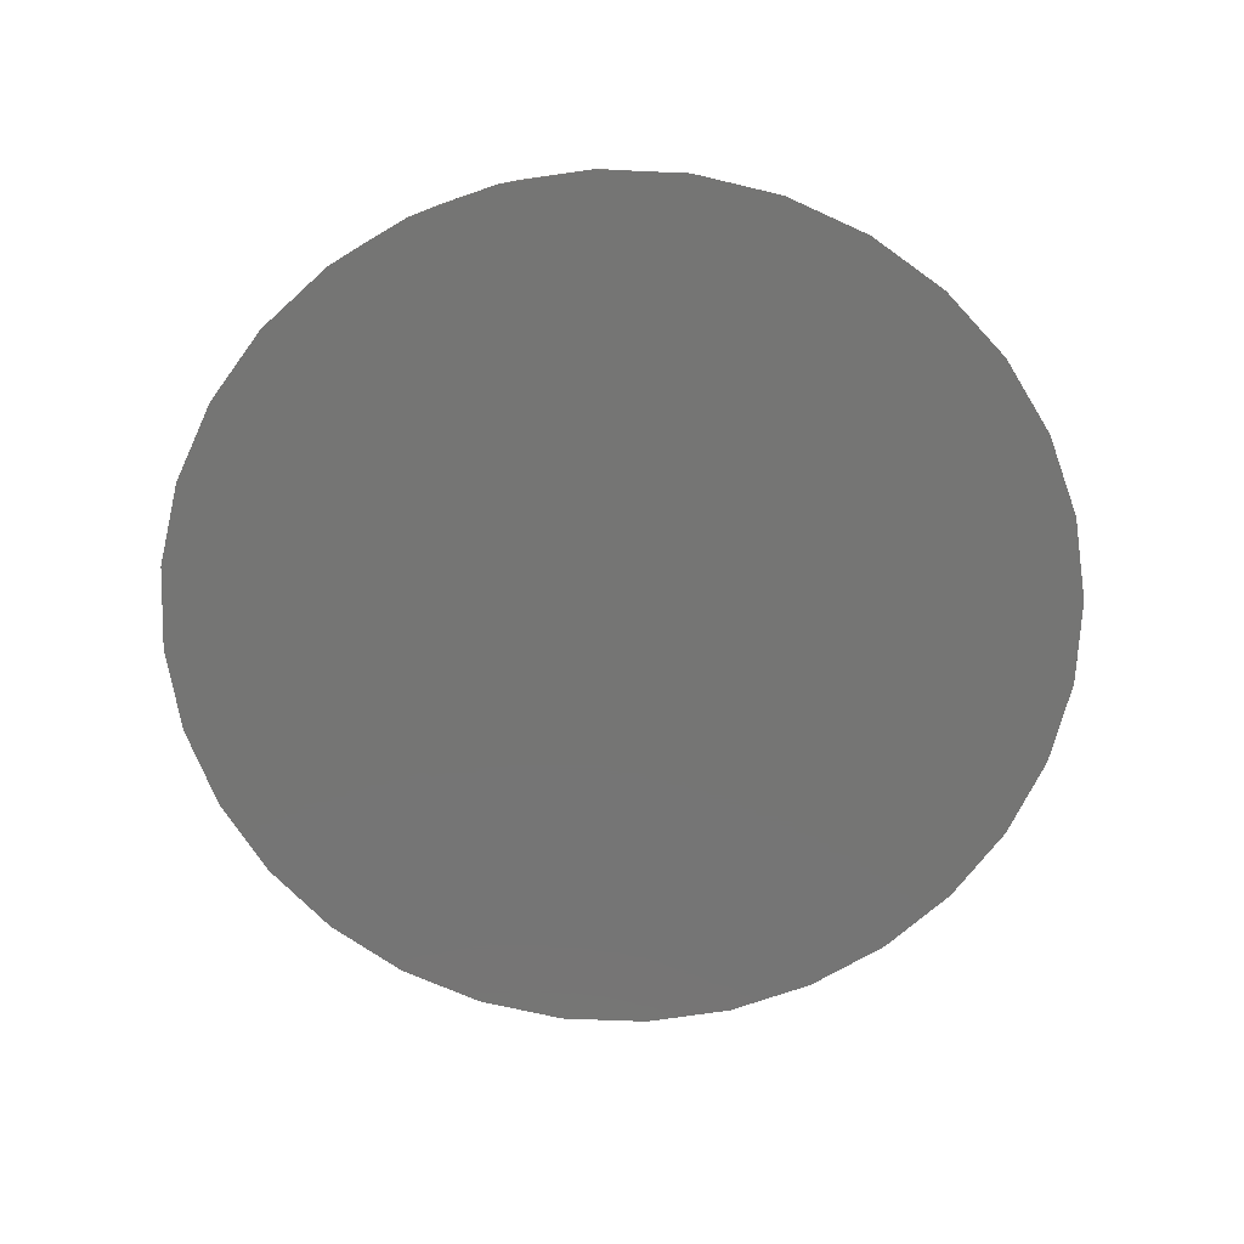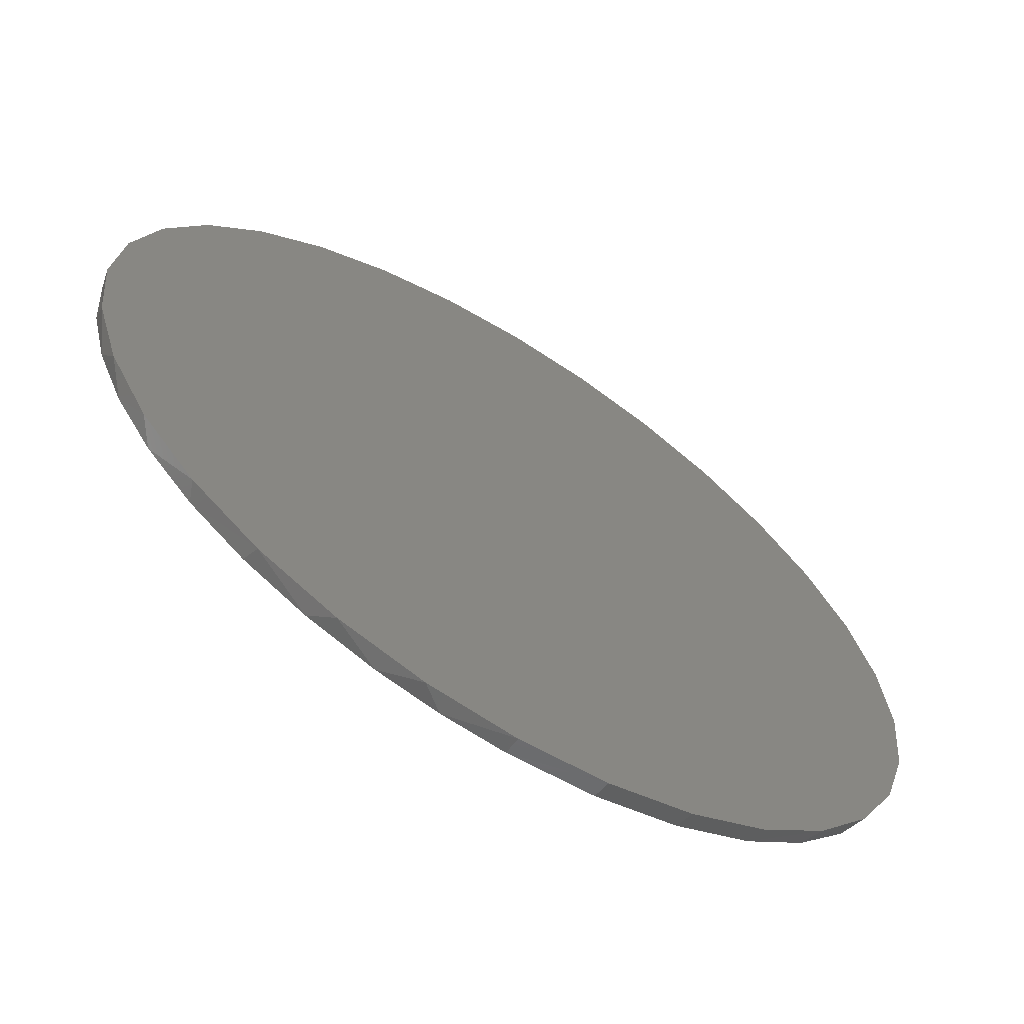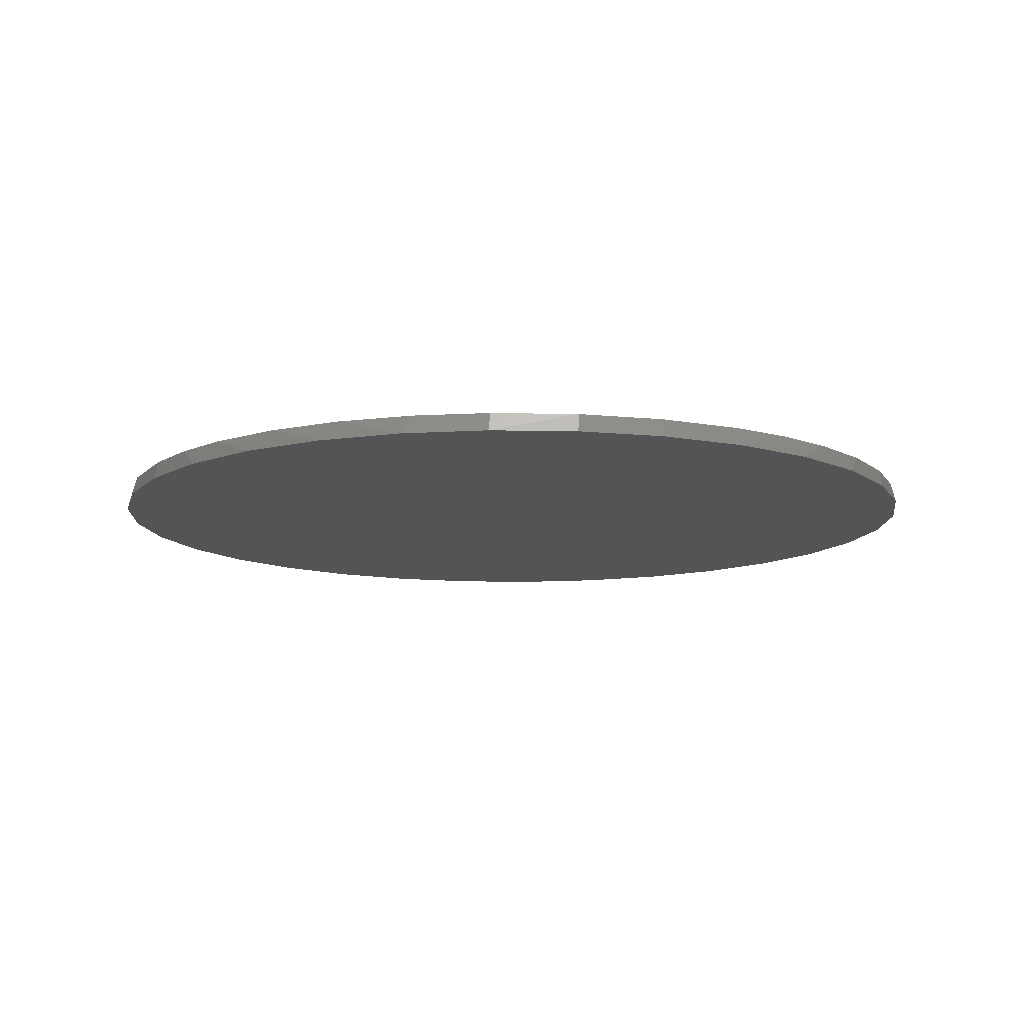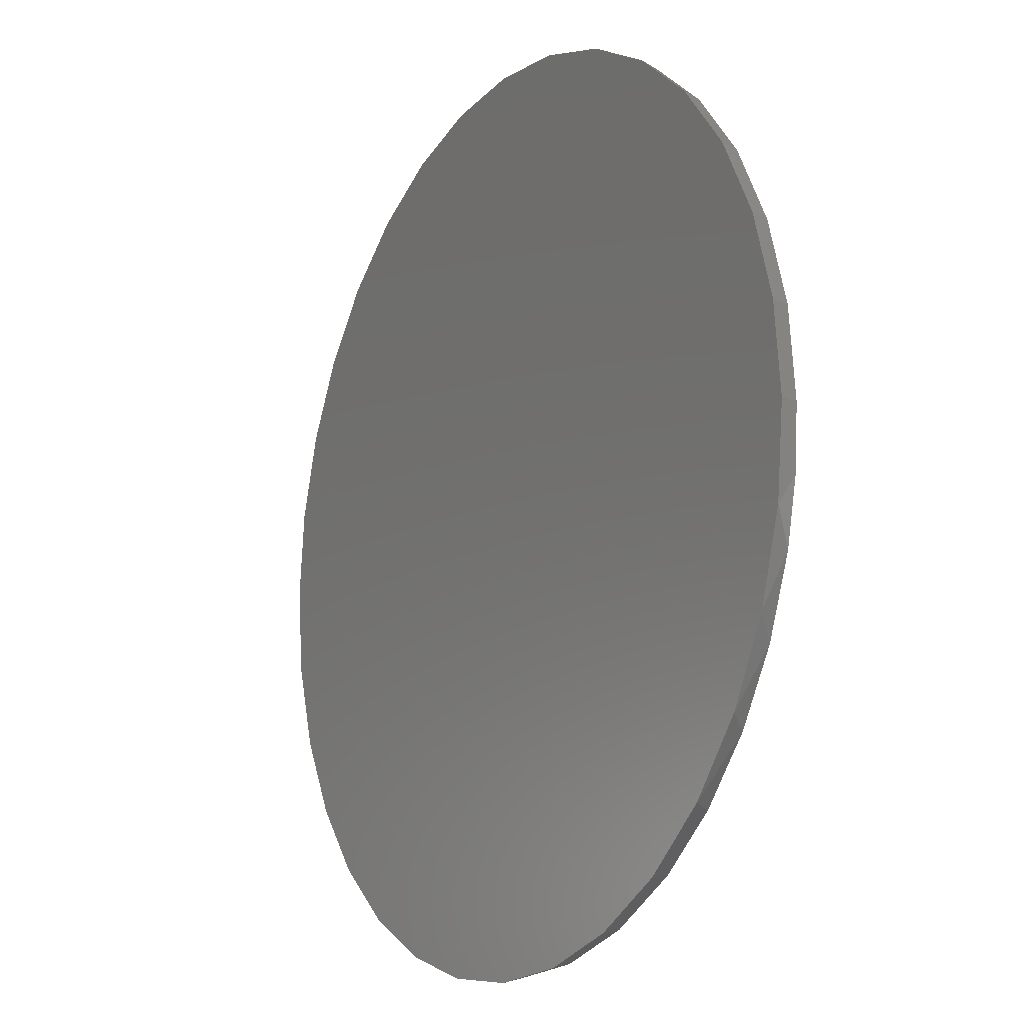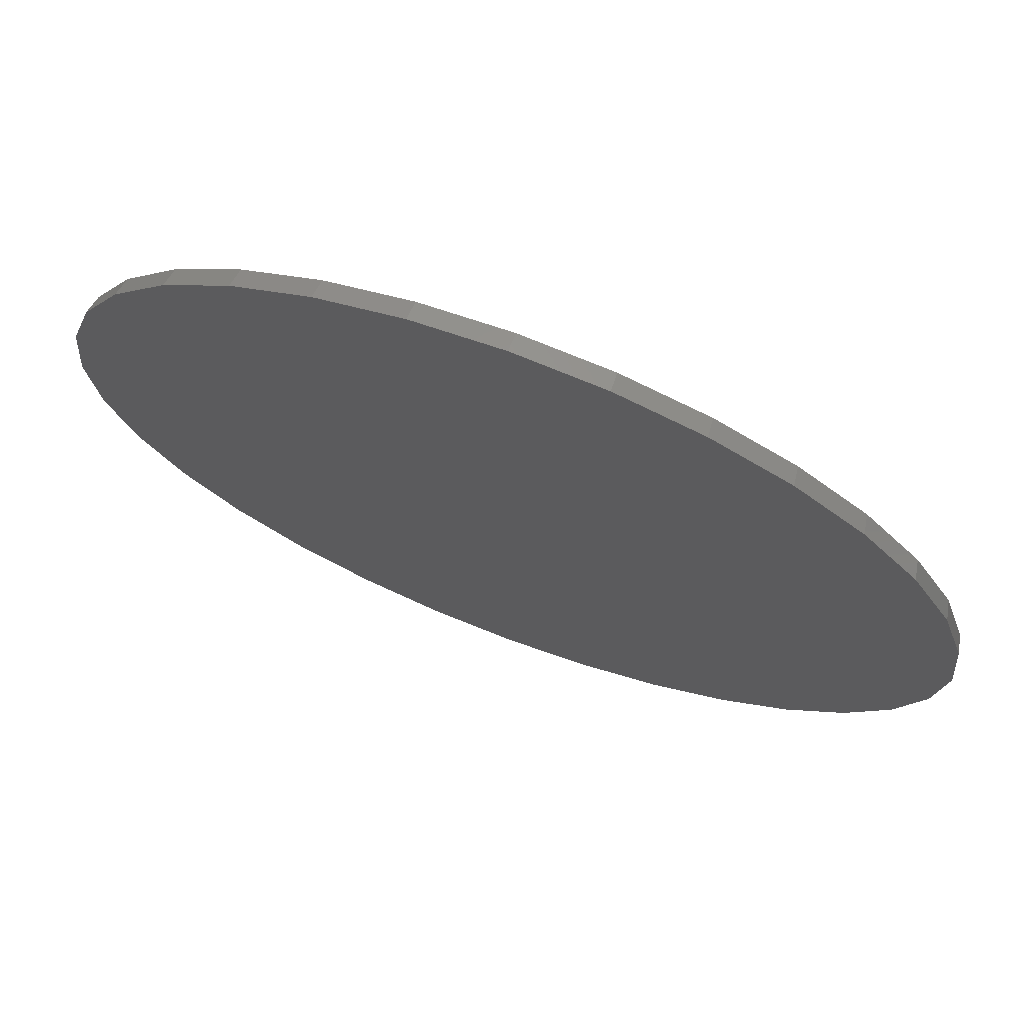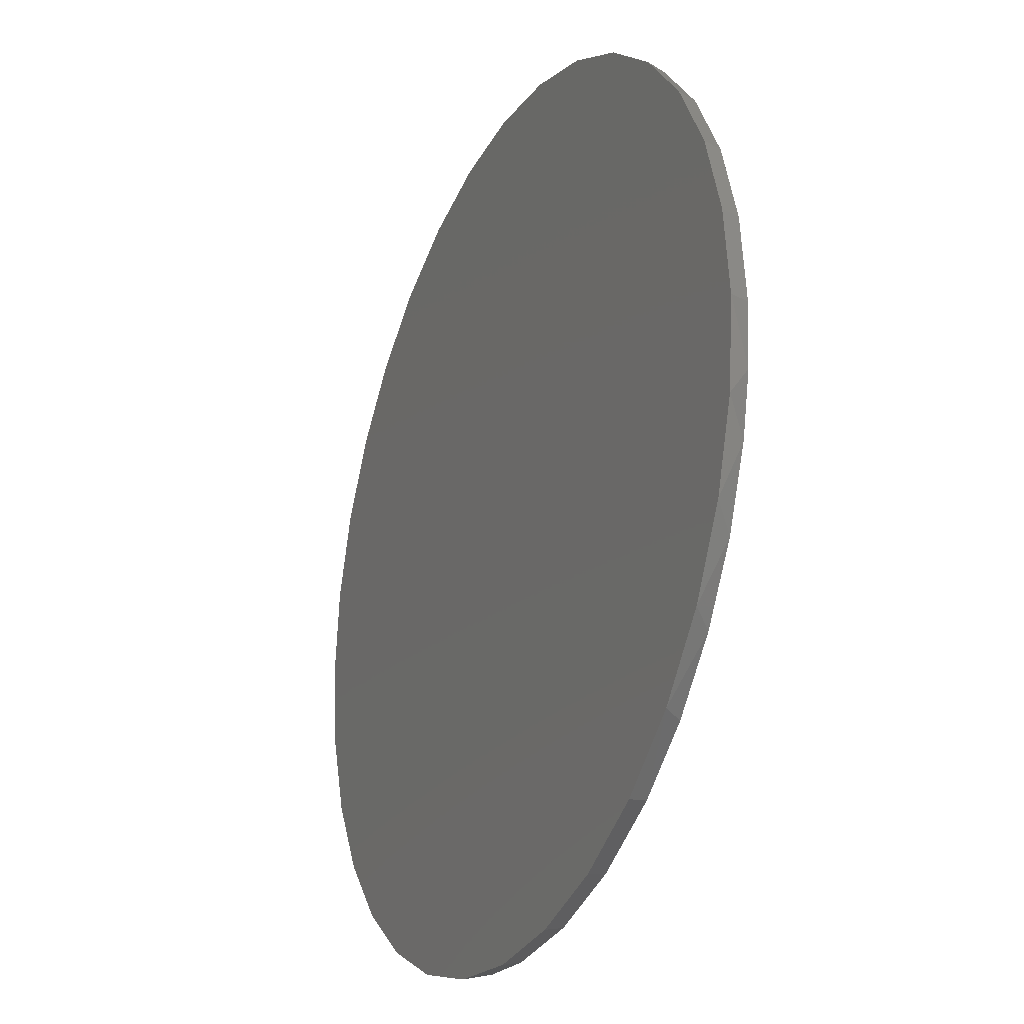
<metadata>
{"format":"stl","ext":"stl","renderer":"f3d","projection":"perspective","resolution":1024,"background":"white","views":[{"elev":-67.2,"azim":-41.7,"up":"+Z"},{"elev":-65.0,"azim":147.7,"up":"+Y"},{"elev":-11.4,"azim":-30.8,"up":"+Z"},{"elev":-13.9,"azim":-120.6,"up":"+Y"},{"elev":72.3,"azim":-159.3,"up":"+Y"},{"elev":-25.8,"azim":-114.8,"up":"+Y"}]}
</metadata>
<code>
# stl→obj: 67 verts, 130 faces
v -0.1384 0.7357 0.03125
v 0.1542 0.7357 0.03125
v 0.007895 0.7501 0.03125
v 0.1144 -0.7425 0.03125
v -0.1374 -0.7359 0.03125
v 0.007895 -0.7501 0.03125
v 0.2949 0.693 0.03125
v -0.2791 0.693 0.03125
v 0.4246 0.6237 0.03125
v -0.4088 0.6237 0.03125
v 0.5383 0.5304 0.03125
v -0.5225 0.5304 0.03125
v 0.6316 0.4167 0.03125
v -0.6158 0.4167 0.03125
v 0.7009 0.287 0.03125
v -0.6851 0.287 0.03125
v 0.7436 0.1463 0.03125
v -0.7278 0.1463 0.03125
v 0.758 -8.327e-17 0.03125
v -0.7422 2.574e-08 0.03125
v 0.7484 -0.1194 0.03125
v -0.735 -0.1039 0.03125
v 0.7199 -0.2358 0.03125
v -0.7134 -0.2058 0.03125
v 0.6733 -0.3462 0.03125
v -0.6659 -0.3296 0.03125
v 0.6097 -0.4477 0.03125
v -0.5973 -0.4431 0.03125
v 0.5298 -0.5387 0.03125
v -0.5098 -0.5428 0.03125
v 0.4364 -0.6157 0.03125
v -0.4062 -0.6254 0.03125
v 0.3317 -0.6766 0.03125
v -0.2772 -0.6938 0.03125
v 0.2187 -0.7199 0.03125
v 0.007895 0.7579 0
v 0.1558 0.7433 0
v -0.14 0.7433 0
v 0.007895 -0.7579 0
v -0.14 -0.7433 0
v 0.1558 -0.7433 0
v -0.2821 -0.7002 0
v 0.2979 -0.7002 0
v -0.4132 -0.6302 0
v 0.429 -0.6302 0
v -0.528 -0.5359 0
v 0.5438 -0.5359 0
v -0.6223 -0.4211 0
v 0.6381 -0.4211 0
v -0.6923 -0.29 0
v 0.7081 -0.29 0
v -0.7354 -0.1479 0
v 0.7512 -0.1479 0
v -0.75 9.281e-17 0
v 0.7658 0 0
v -0.7354 0.1479 0
v 0.7512 0.1479 0
v -0.6923 0.29 0
v 0.7081 0.29 0
v -0.6223 0.4211 0
v 0.6381 0.4211 0
v -0.528 0.5359 0
v 0.5438 0.5359 0
v -0.4132 0.6302 0
v 0.429 0.6302 0
v -0.2821 0.7002 0
v 0.2979 0.7002 0
f 1 2 3
f 4 5 6
f 2 1 7
f 7 1 8
f 7 8 9
f 9 8 10
f 9 10 11
f 11 10 12
f 11 12 13
f 13 12 14
f 13 14 15
f 15 14 16
f 15 16 17
f 17 16 18
f 17 18 19
f 19 18 20
f 19 20 21
f 21 20 22
f 21 22 23
f 23 22 24
f 23 24 25
f 25 24 26
f 25 26 27
f 27 26 28
f 27 28 29
f 29 28 30
f 29 30 31
f 31 30 32
f 31 32 33
f 33 32 34
f 33 34 35
f 35 34 5
f 35 5 4
f 36 37 38
f 39 40 41
f 41 40 42
f 41 42 43
f 43 42 44
f 43 44 45
f 45 44 46
f 45 46 47
f 47 46 48
f 47 48 49
f 49 48 50
f 49 50 51
f 51 50 52
f 51 52 53
f 53 52 54
f 53 54 55
f 55 54 56
f 55 56 57
f 57 56 58
f 57 58 59
f 59 58 60
f 59 60 61
f 61 60 62
f 61 62 63
f 63 62 64
f 63 64 65
f 65 64 66
f 65 66 67
f 67 66 38
f 67 38 37
f 36 2 37
f 37 2 7
f 37 7 67
f 67 7 9
f 67 9 65
f 65 9 11
f 65 11 63
f 63 11 13
f 63 13 61
f 61 13 15
f 61 15 59
f 59 15 17
f 59 17 57
f 57 17 19
f 57 19 55
f 2 36 3
f 3 36 38
f 3 38 1
f 1 38 66
f 1 66 8
f 8 66 64
f 8 64 10
f 10 64 62
f 10 62 12
f 12 62 60
f 12 60 14
f 14 60 58
f 14 58 16
f 16 58 56
f 16 56 18
f 18 56 54
f 18 54 20
f 54 22 20
f 54 52 22
f 23 51 53
f 25 49 51
f 25 51 23
f 27 47 49
f 27 49 25
f 29 45 47
f 29 47 27
f 33 43 45
f 33 45 31
f 35 41 43
f 35 43 33
f 4 39 41
f 4 41 35
f 28 48 46
f 28 46 30
f 26 50 48
f 26 48 28
f 24 52 50
f 24 50 26
f 22 52 24
f 45 29 31
f 30 46 32
f 32 46 44
f 32 44 34
f 34 44 42
f 34 42 5
f 5 42 40
f 5 40 6
f 6 40 39
f 6 39 4
f 55 19 53
f 53 19 21
f 53 21 23

</code>
